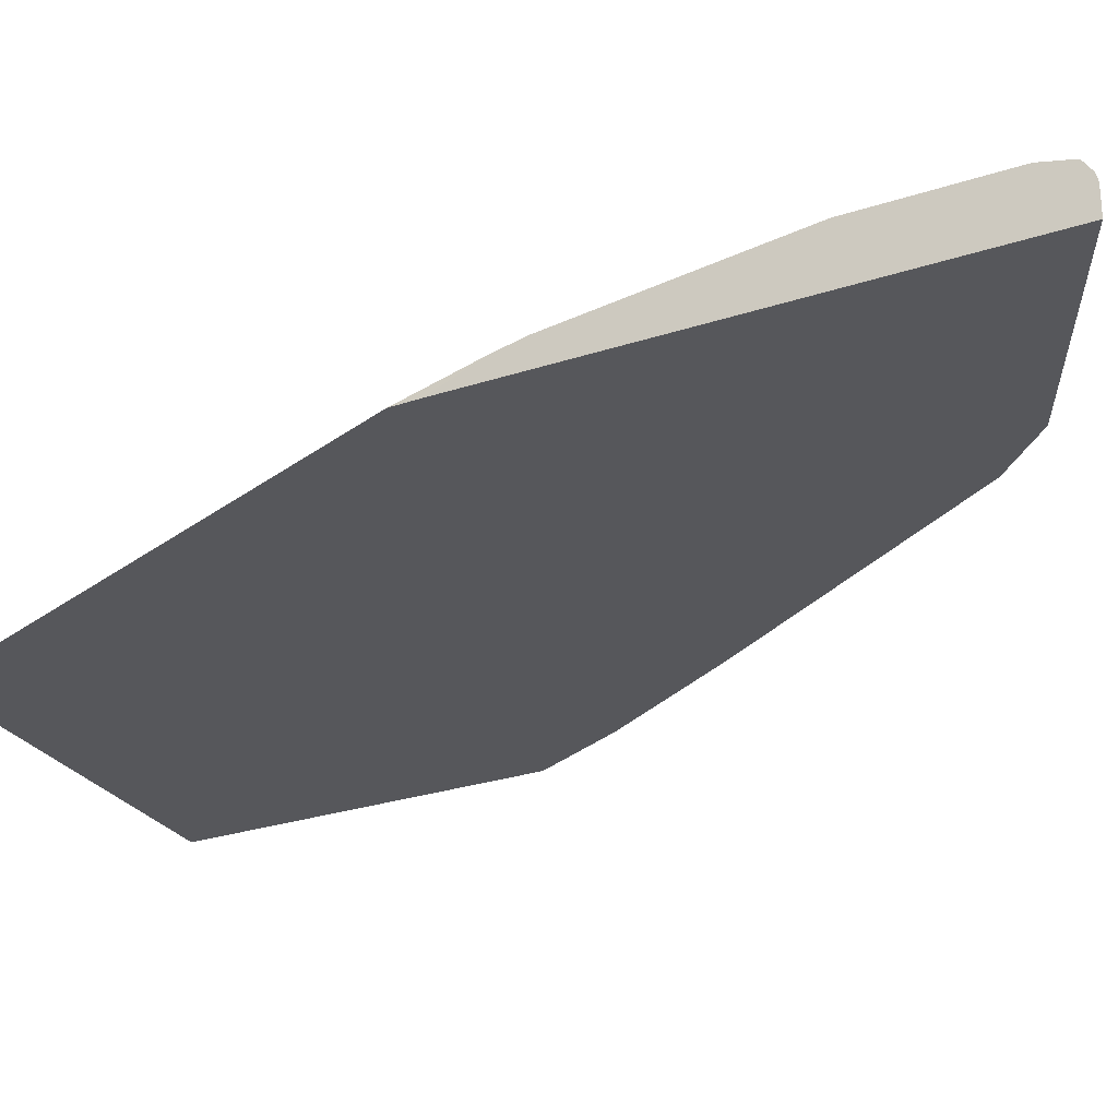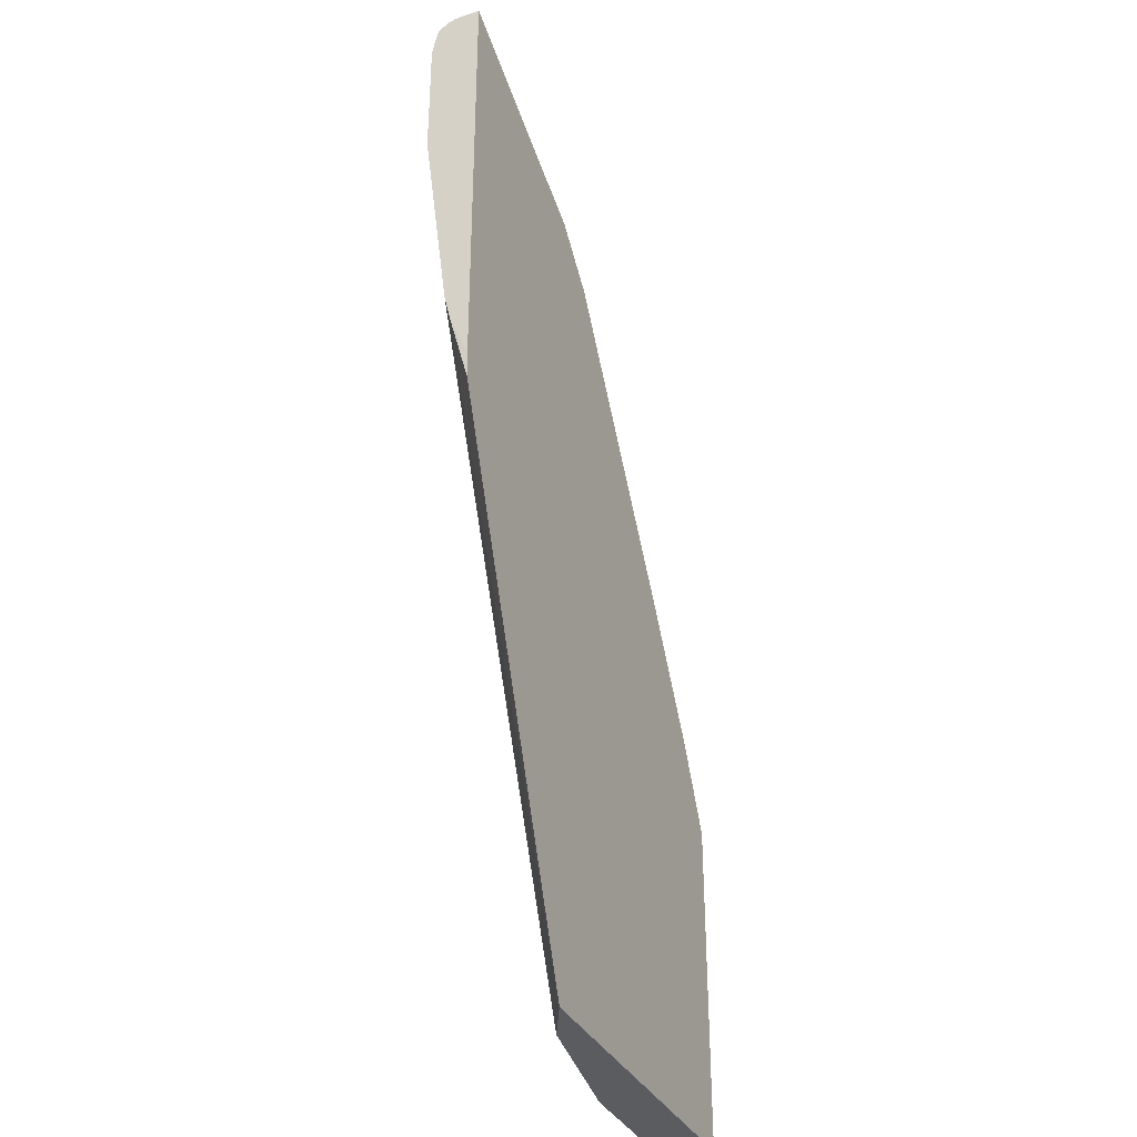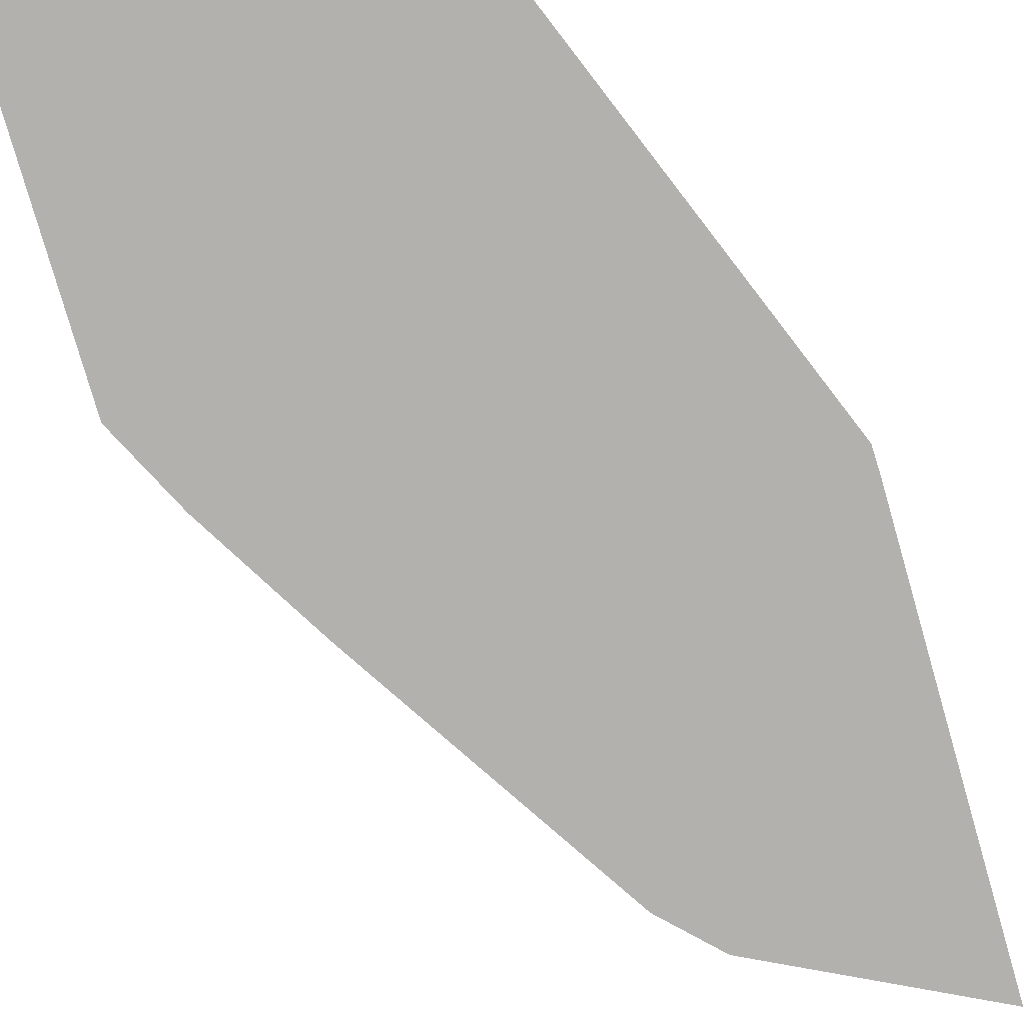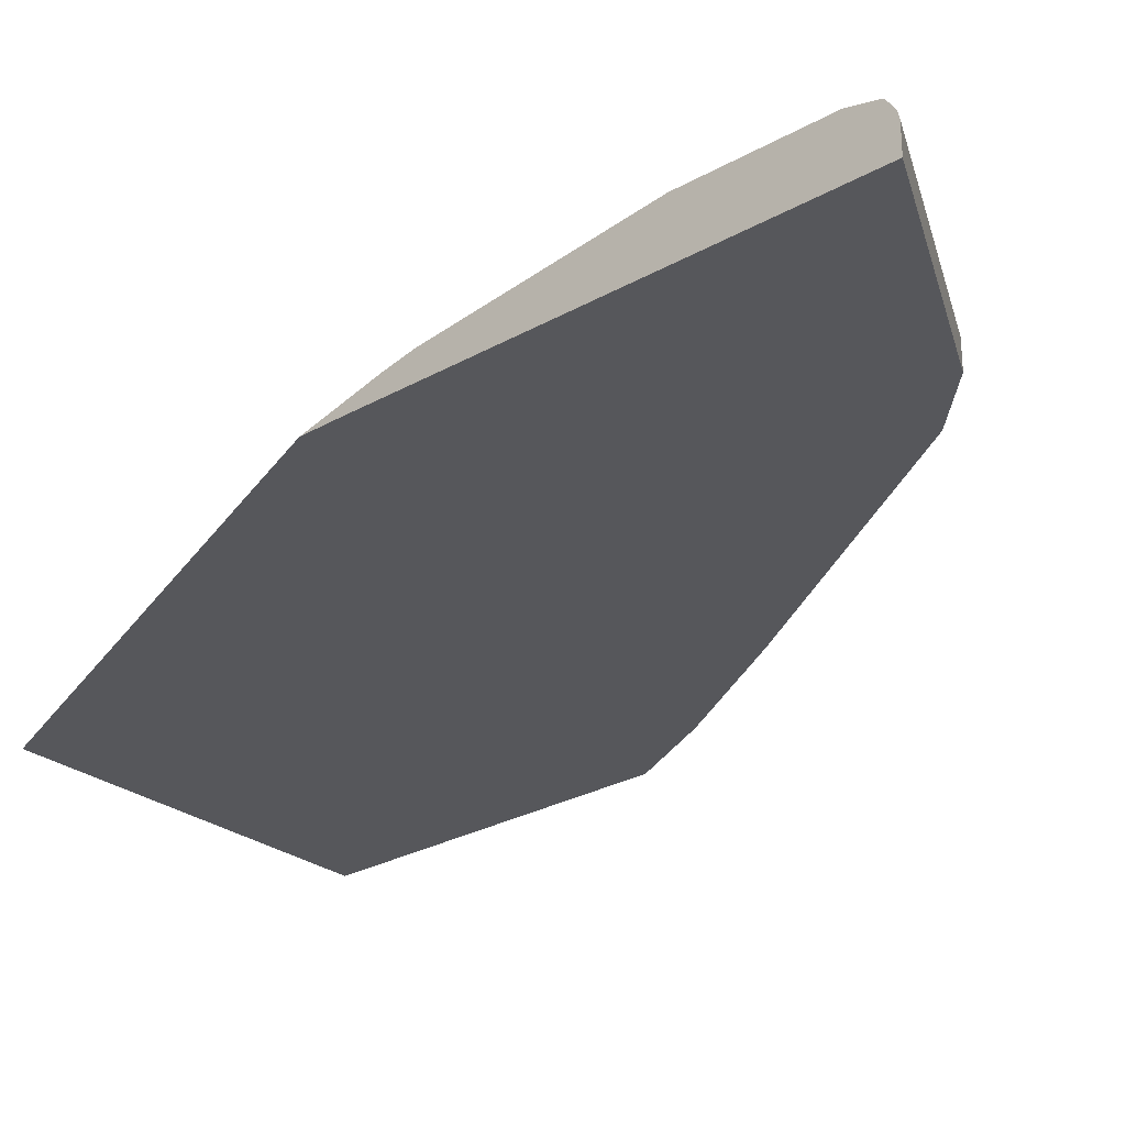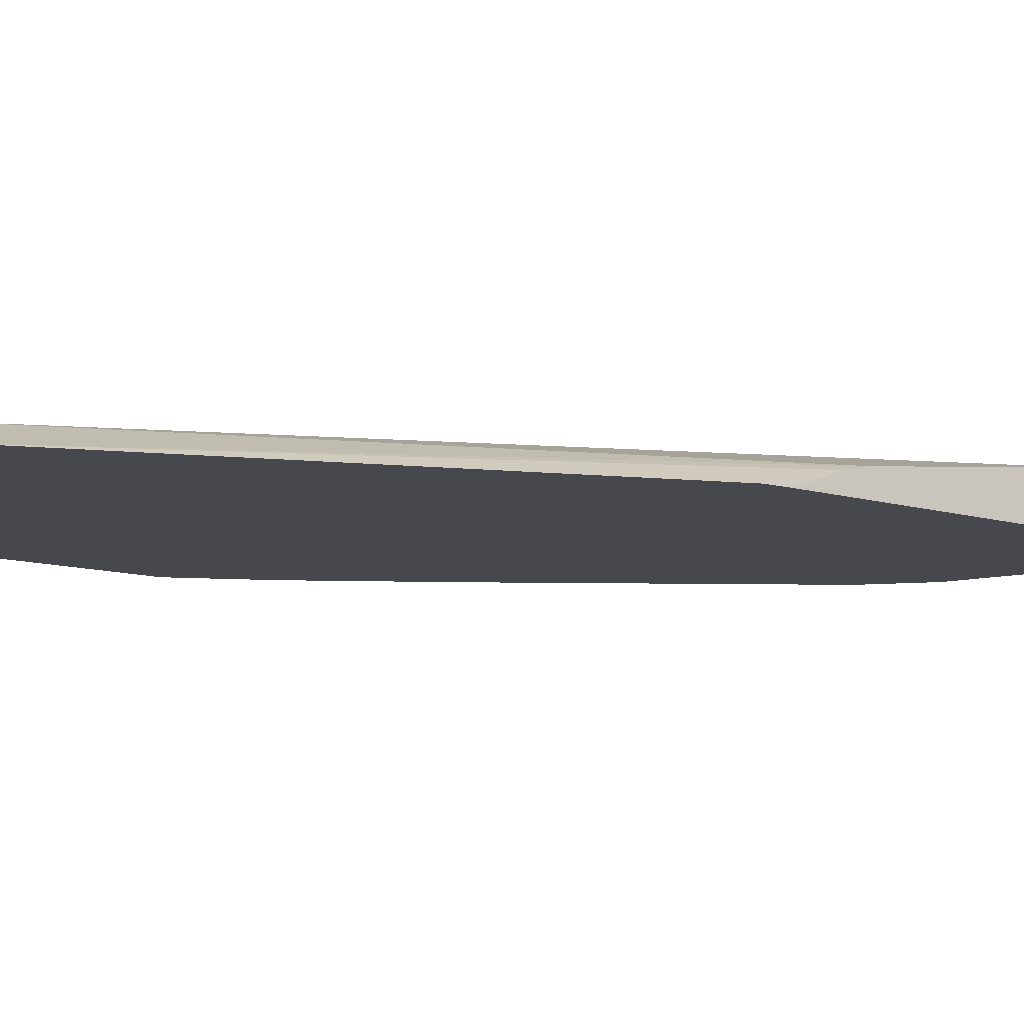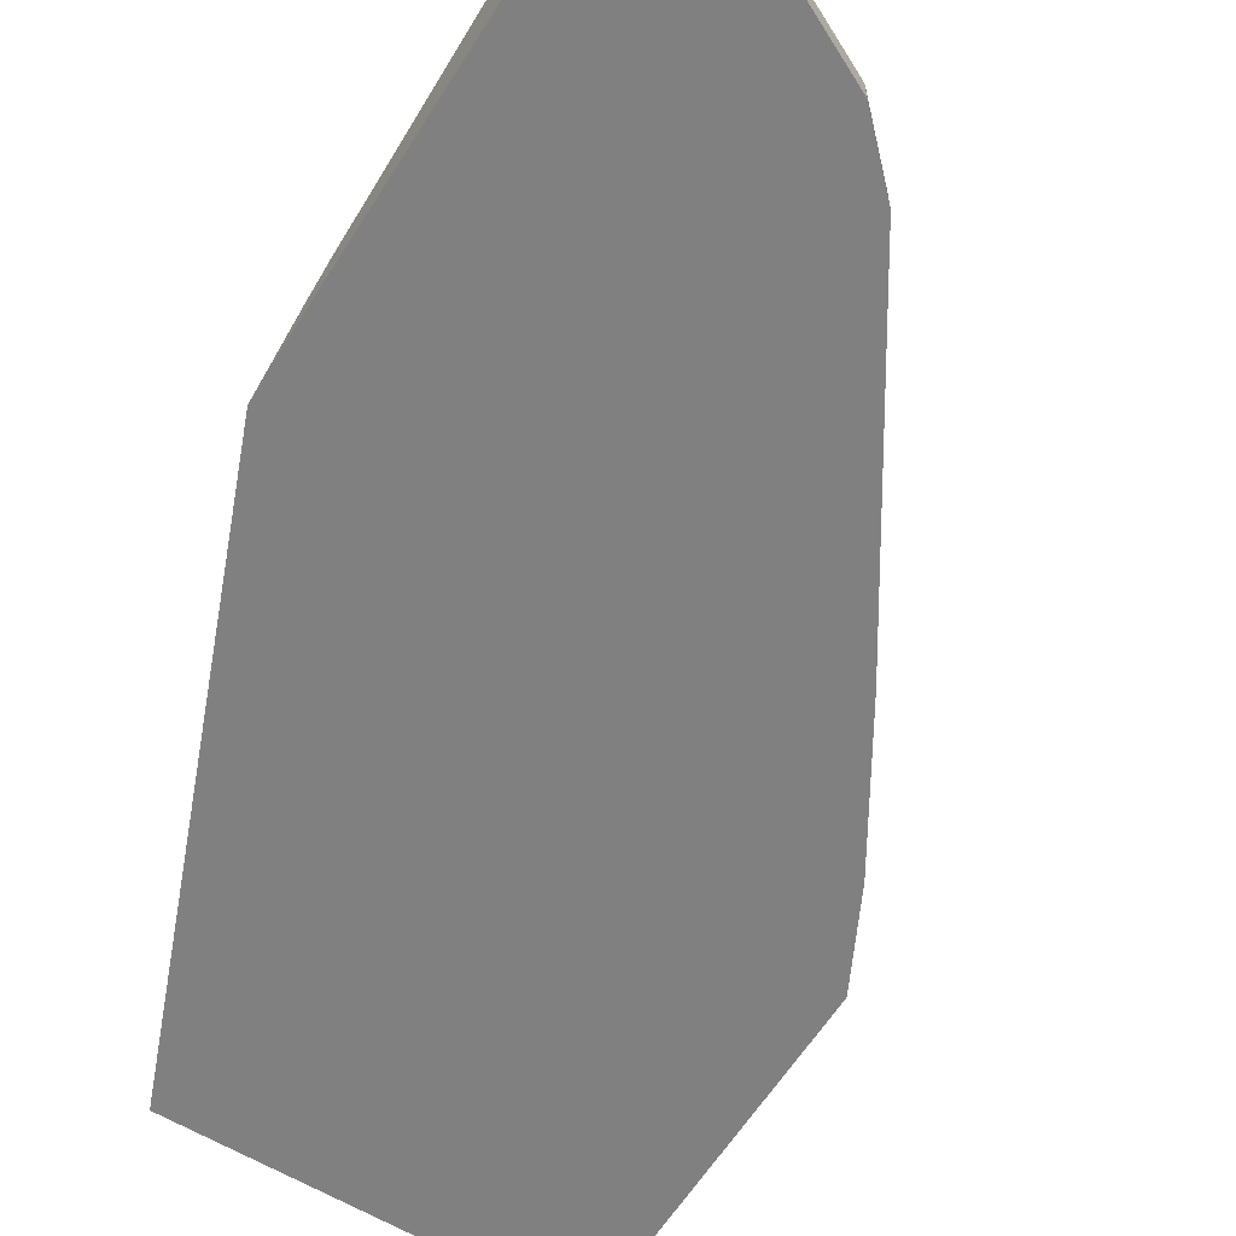
<metadata>
{"format":"obj","ext":"obj","renderer":"f3d","projection":"perspective","resolution":1024,"background":"white","views":[{"elev":-27.2,"azim":117.1,"up":"+Z"},{"elev":-34.9,"azim":113.7,"up":"+Y"},{"elev":-79.2,"azim":16.1,"up":"+Z"},{"elev":-27.3,"azim":131.1,"up":"+Z"},{"elev":-11.8,"azim":55.4,"up":"+Z"},{"elev":-60.2,"azim":148.2,"up":"+Z"}]}
</metadata>
<code>
v -0.9235 -0.002298 0.1027
v -0.9235 -0.002298 0.105
v -0.9235 -0.002218 0.08408
v -0.9225 -0.002298 0.08408
v -0.9173 -0.002298 0.1174
v -0.9235 0.2729 0.105
v -0.9235 0.2729 0.08408
v -0.6299 -0.002298 0.08408
v -0.9165 -0.002298 0.1189
v -0.9165 0.2729 0.1189
v -0.9183 0.2834 0.1154
v -0.8973 0.3254 0.1154
v -0.9165 0.2869 0.105
v -0.9165 0.287 0.08408
v -0.6717 -0.002298 0.105
v -0.4623 0.4198 0.08408
v -0.4618 0.4801 0.0997
v -0.4618 0.5037 0.105
v -0.9041 -0.002298 0.1252
v -0.9025 0.2729 0.1259
v -0.9051 0.2939 0.1207
v -0.8842 0.3359 0.1207
v -0.8343 0.4303 0.1154
v -0.8886 0.3429 0.105
v -0.8886 0.3429 0.08408
v -0.7976 -0.002298 0.1259
v -0.4618 0.6716 0.1259
v -0.4618 0.4413 0.08408
v -0.9025 -0.002298 0.1259
v -0.8815 0.3149 0.1259
v -0.8212 0.4407 0.1207
v -0.6874 0.6611 0.1154
v -0.6787 0.6786 0.105
v -0.8256 0.4477 0.105
v -0.8256 0.4477 0.08408
v -0.4618 0.7765 0.1259
v -0.4618 0.8081 0.08408
v -0.8186 0.4197 0.1259
v -0.6717 0.6506 0.1259
v -0.6743 0.6716 0.1207
v -0.6323 0.7136 0.1207
v -0.6367 0.7206 0.105
v -0.6787 0.6786 0.08408
v -0.4618 0.7976 0.1213
v -0.4828 0.7765 0.1259
v -0.6226 0.7277 0.08408
v -0.4618 0.8081 0.105
v -0.6297 0.6926 0.1259
v -0.6087 0.7136 0.1259
v -0.6157 0.7276 0.1189
v -0.6245 0.7241 0.1154
v -0.6367 0.7206 0.08408
v -0.5738 0.7486 0.1189
v -0.4618 0.7998 0.1204
v -0.4898 0.7906 0.1189
v -0.5248 0.7556 0.1259
v -0.4618 0.8066 0.111
v -0.4618 0.8011 0.1189
f 22 30 38
f 22 38 31
f 23 31 40
f 23 40 32
f 24 34 35
f 23 33 34
f 24 35 25
f 31 38 39
f 31 39 40
f 32 40 33
f 23 32 33
f 20 38 30
f 20 27 36
f 20 48 39
f 20 49 48
f 20 56 49
f 20 45 56
f 20 36 45
f 20 26 27
f 20 29 26
f 20 22 21
f 20 30 22
f 19 29 20
f 33 40 41
f 17 27 18
f 20 39 38
f 33 41 42
f 44 54 45
f 33 52 43
f 17 36 27
f 55 58 57
f 54 58 55
f 53 55 57
f 53 56 55
f 50 53 51
f 49 53 50
f 49 56 53
f 47 53 57
f 45 55 56
f 45 54 55
f 42 46 52
f 42 47 46
f 42 53 47
f 42 51 53
f 41 48 49
f 41 51 42
f 41 50 51
f 41 49 50
f 39 41 40
f 39 48 41
f 37 46 47
f 36 44 45
f 33 35 34
f 33 43 35
f 33 42 52
f 17 44 36
f 3 14 25
f 17 58 54
f 5 9 10
f 3 8 4
f 3 16 8
f 3 28 16
f 3 37 28
f 3 46 37
f 3 52 46
f 3 43 52
f 3 35 43
f 3 25 35
f 3 7 14
f 5 10 6
f 2 5 6
f 1 9 5
f 1 19 9
f 1 29 19
f 1 26 29
f 1 15 26
f 1 8 15
f 1 4 8
f 1 3 4
f 1 6 7
f 1 2 6
f 17 54 44
f 1 5 2
f 6 10 11
f 1 7 3
f 6 12 13
f 6 11 12
f 17 47 57
f 17 28 37
f 16 28 17
f 15 27 26
f 15 18 27
f 13 25 14
f 13 24 25
f 12 21 22
f 12 24 13
f 12 34 24
f 12 23 34
f 17 37 47
f 17 57 58
f 12 31 23
f 7 13 14
f 8 16 17
f 8 17 18
f 8 18 15
f 6 13 7
f 10 20 21
f 10 21 11
f 10 19 20
f 11 21 12
f 12 22 31
f 9 19 10

</code>
